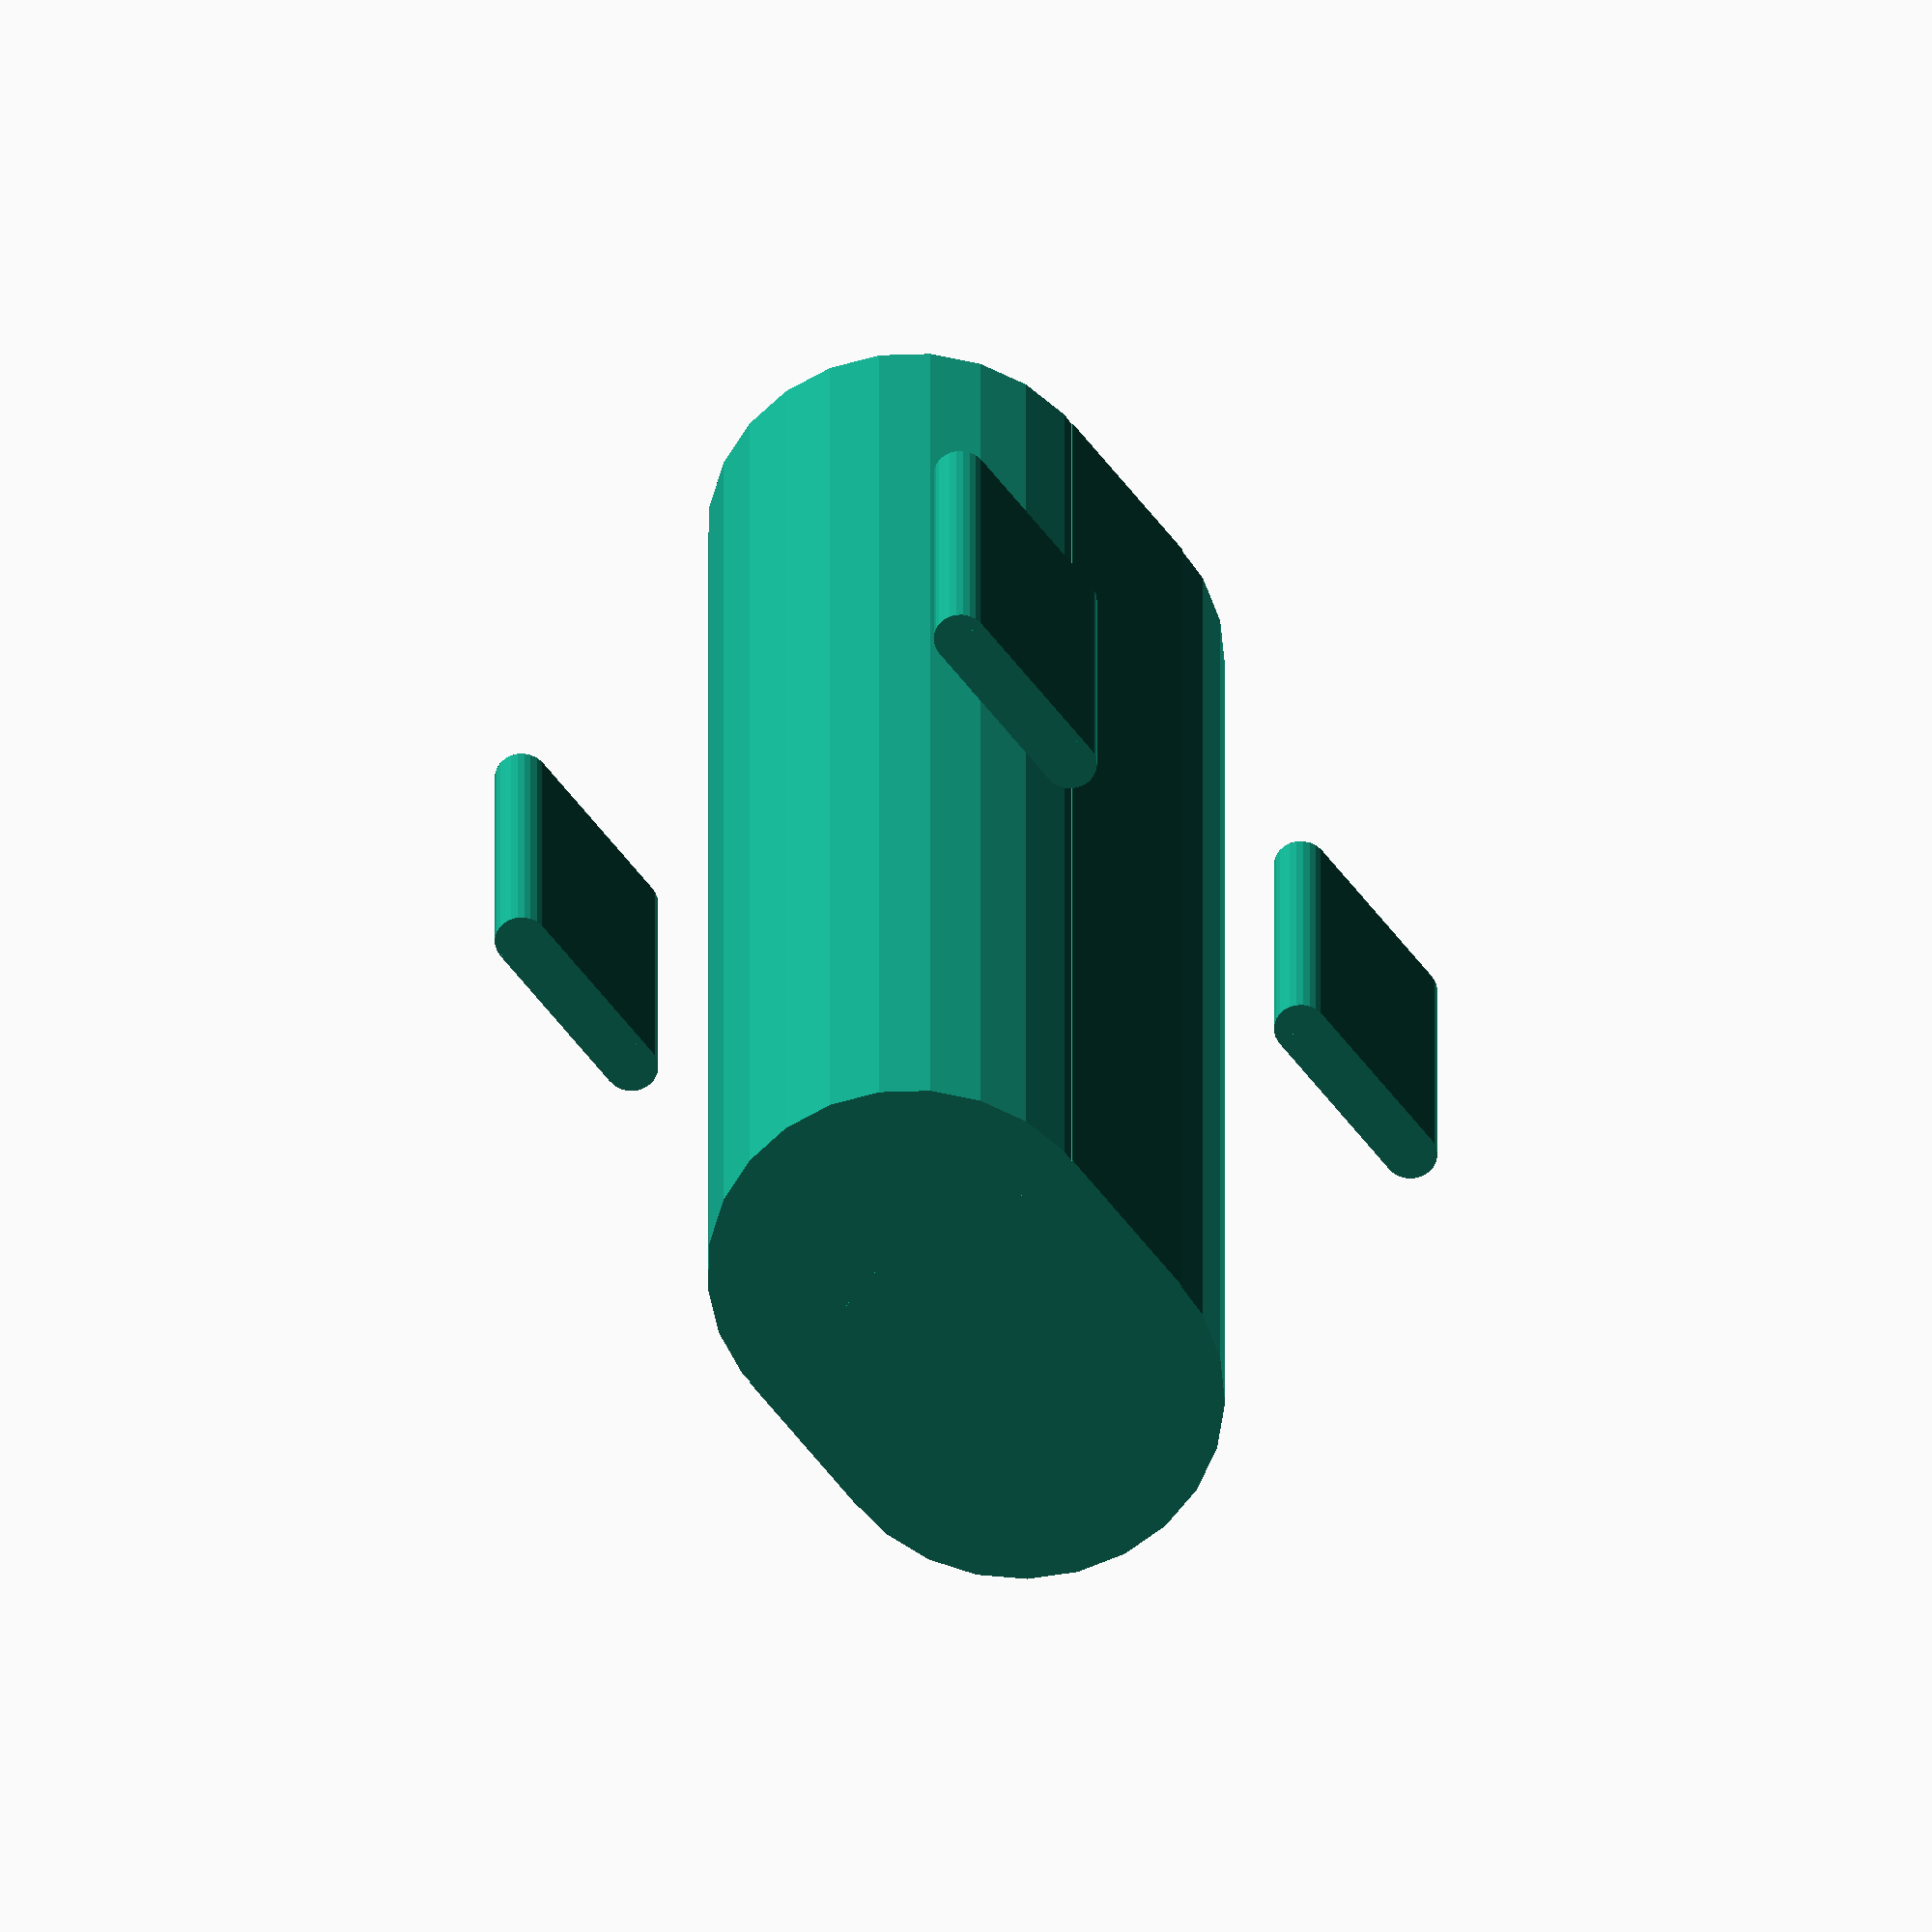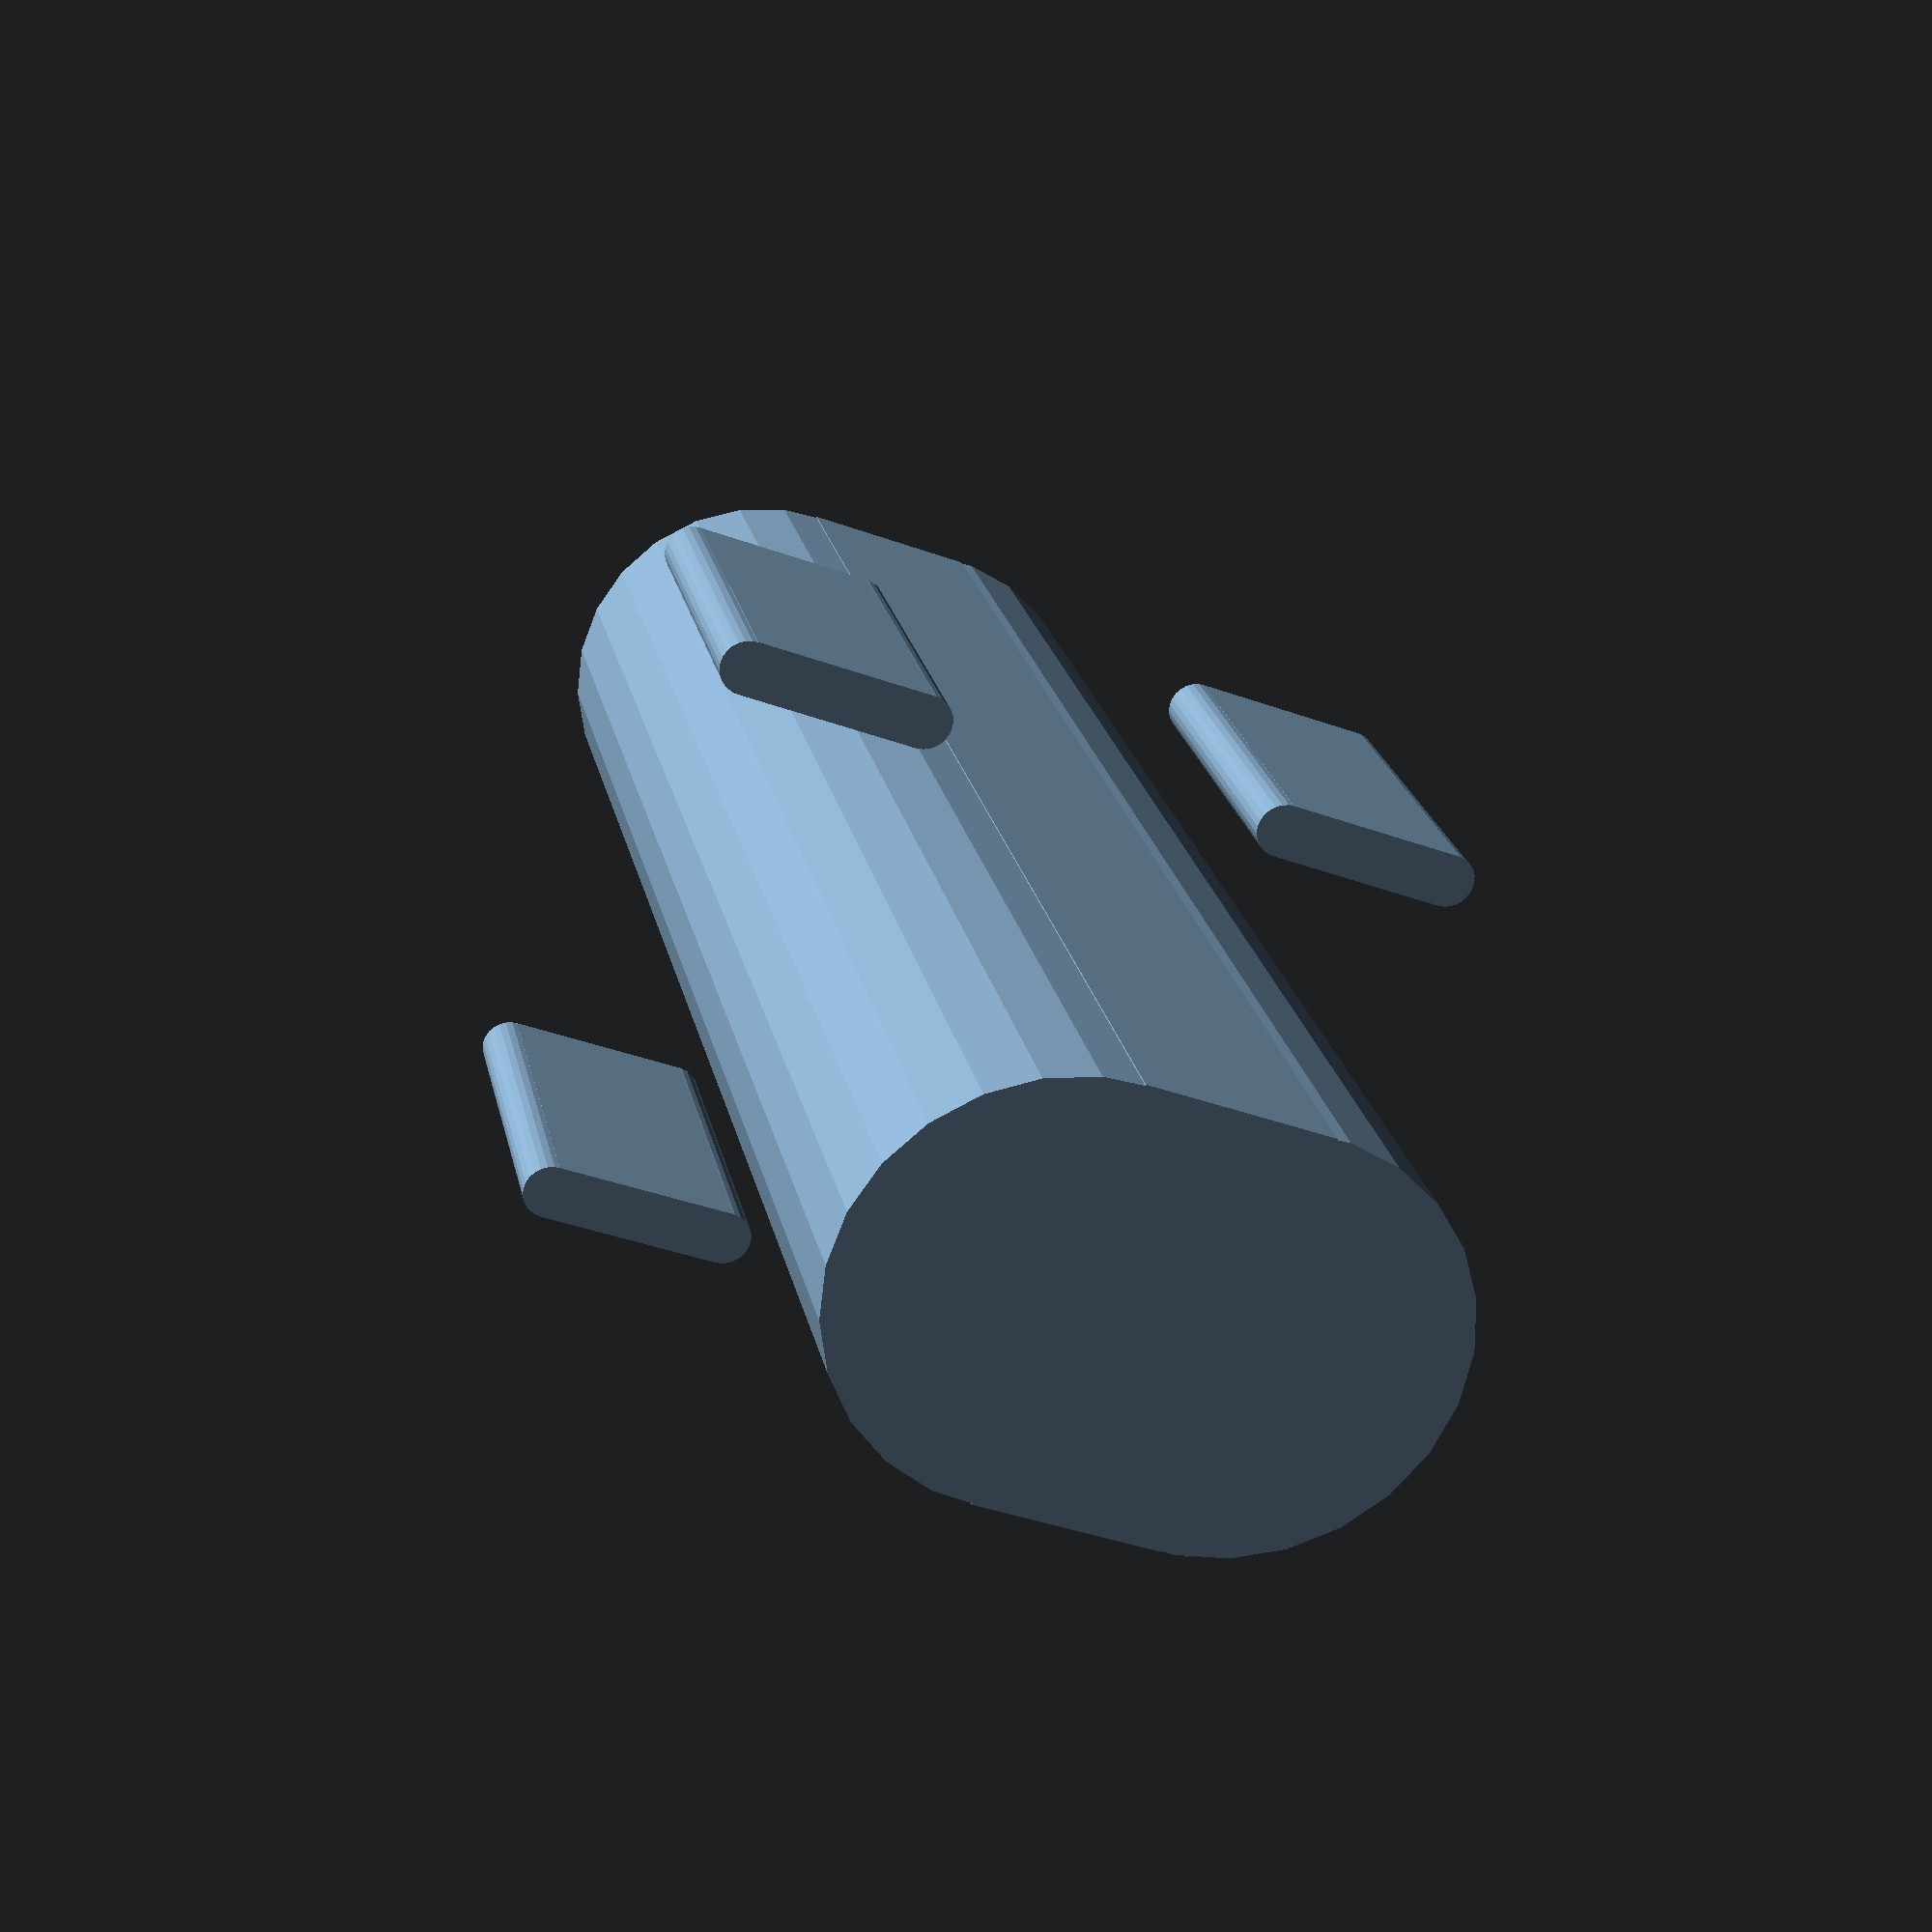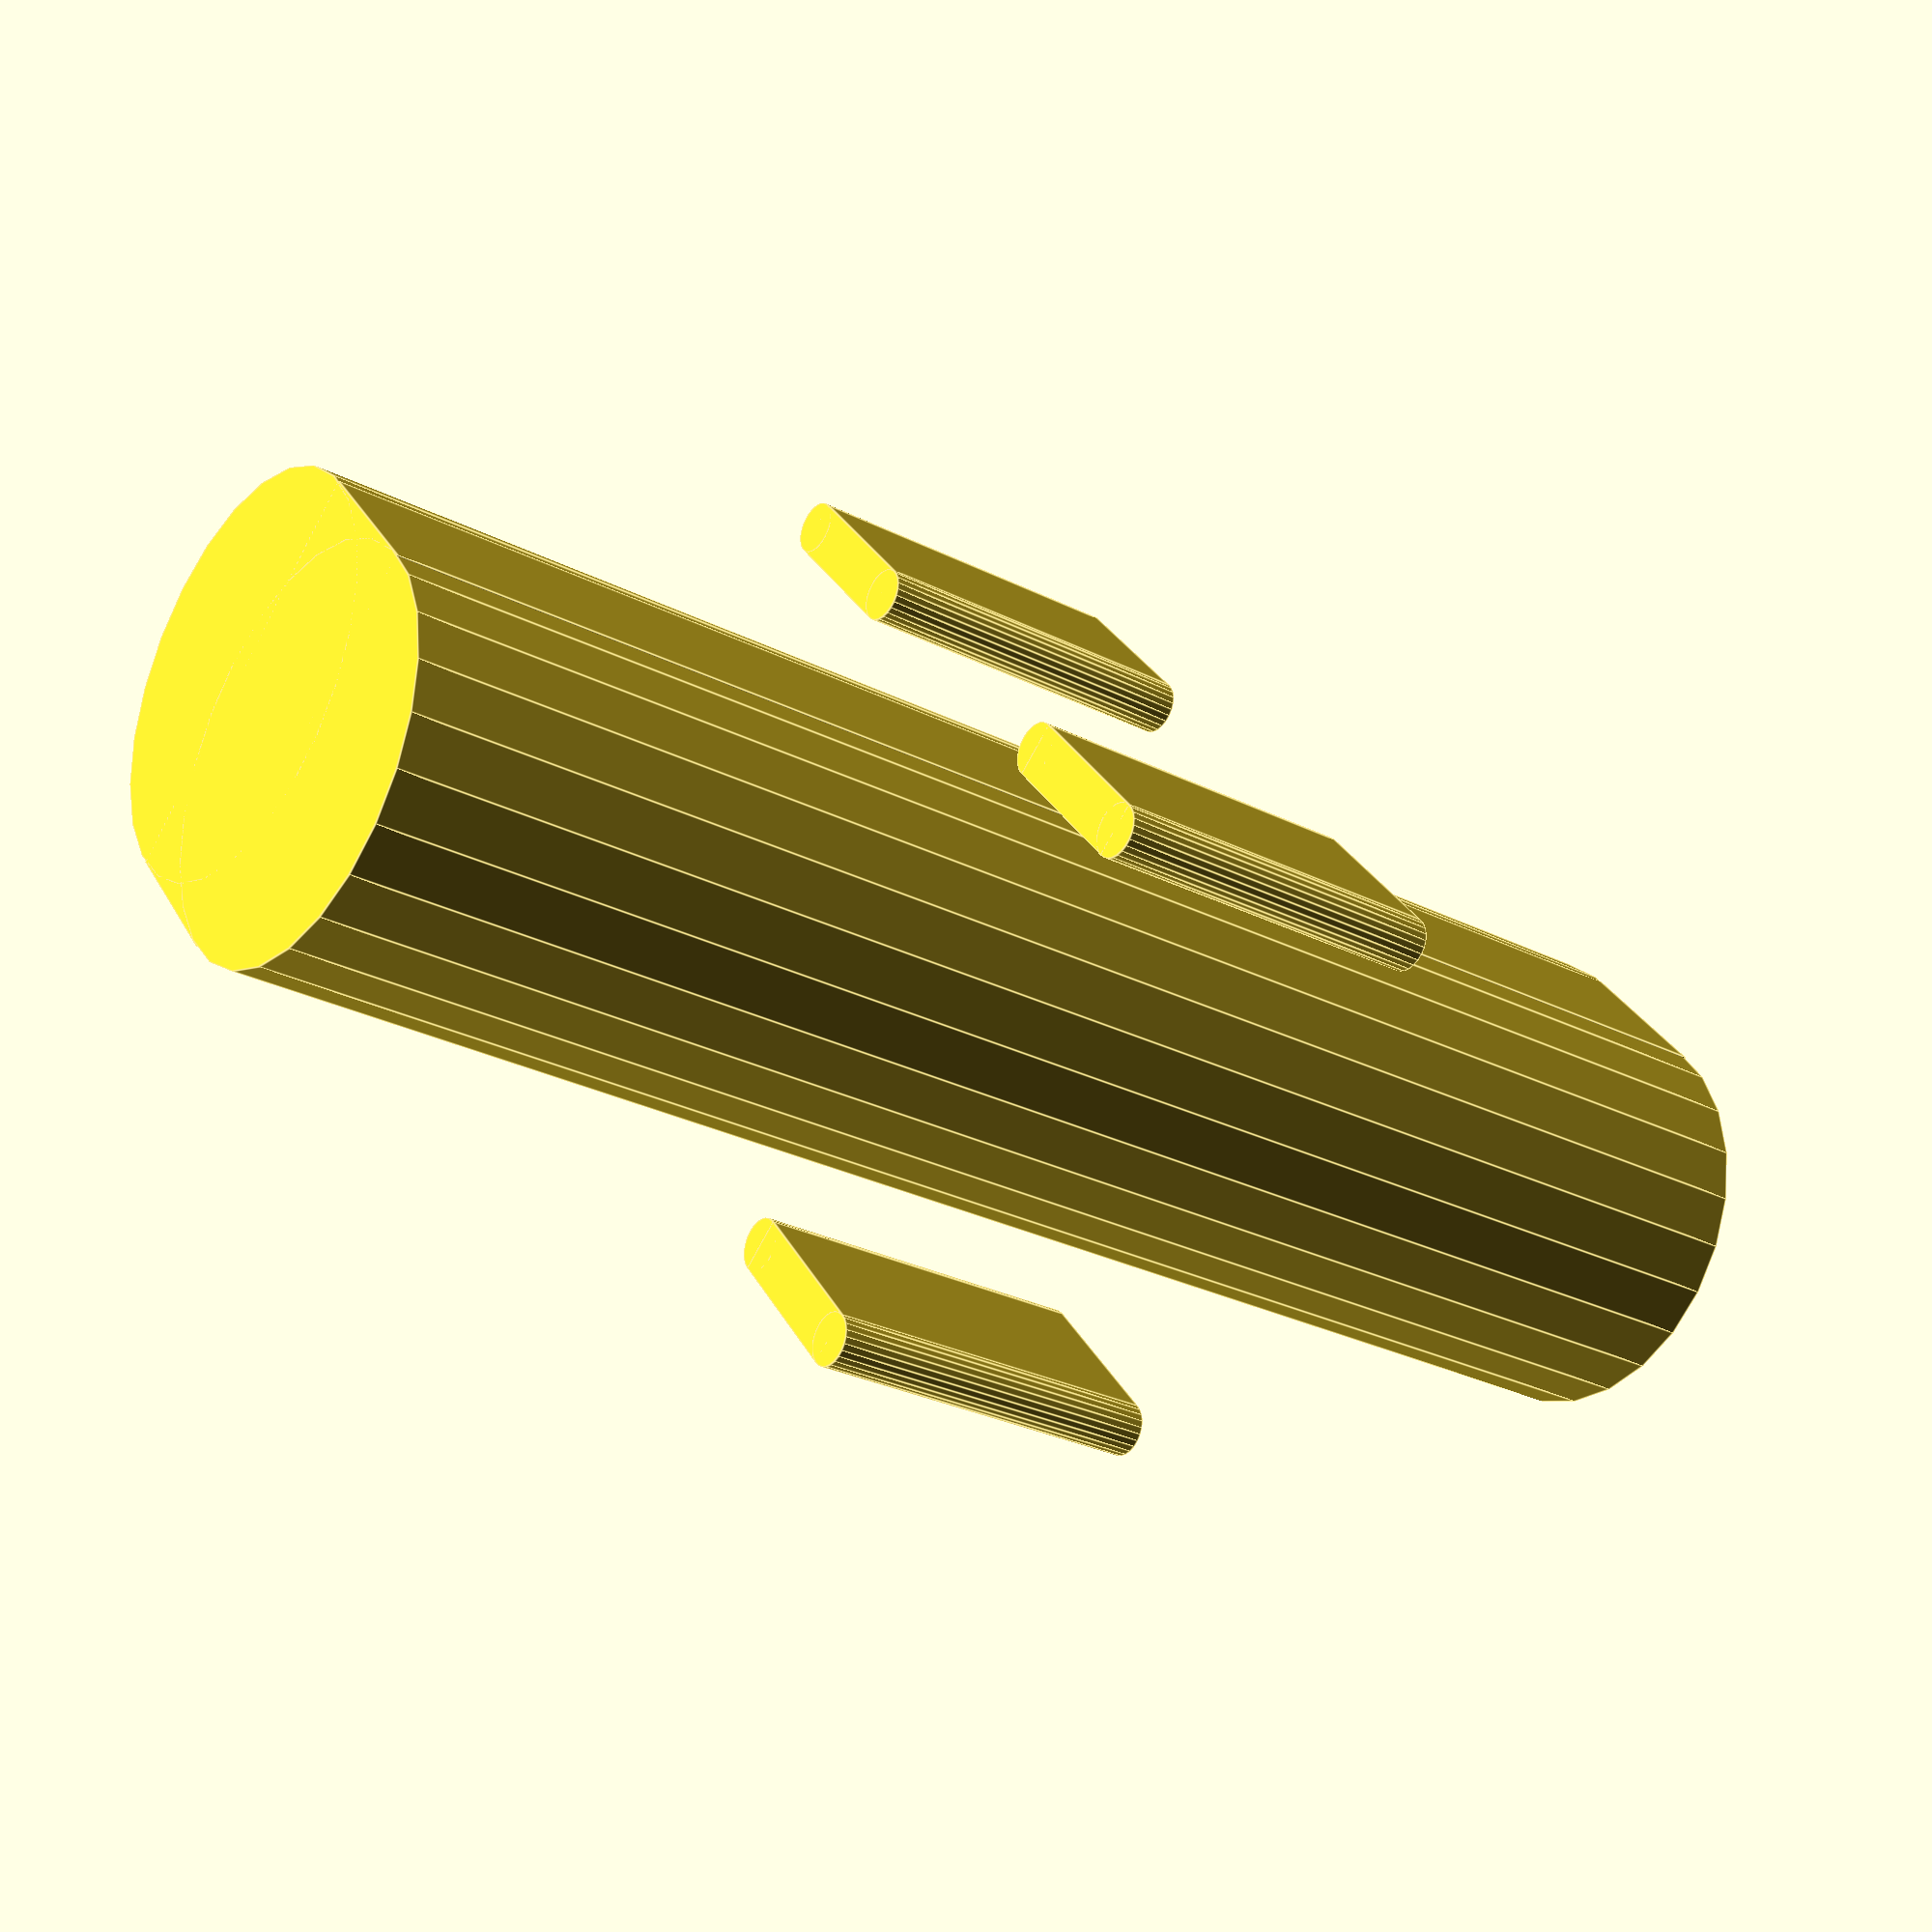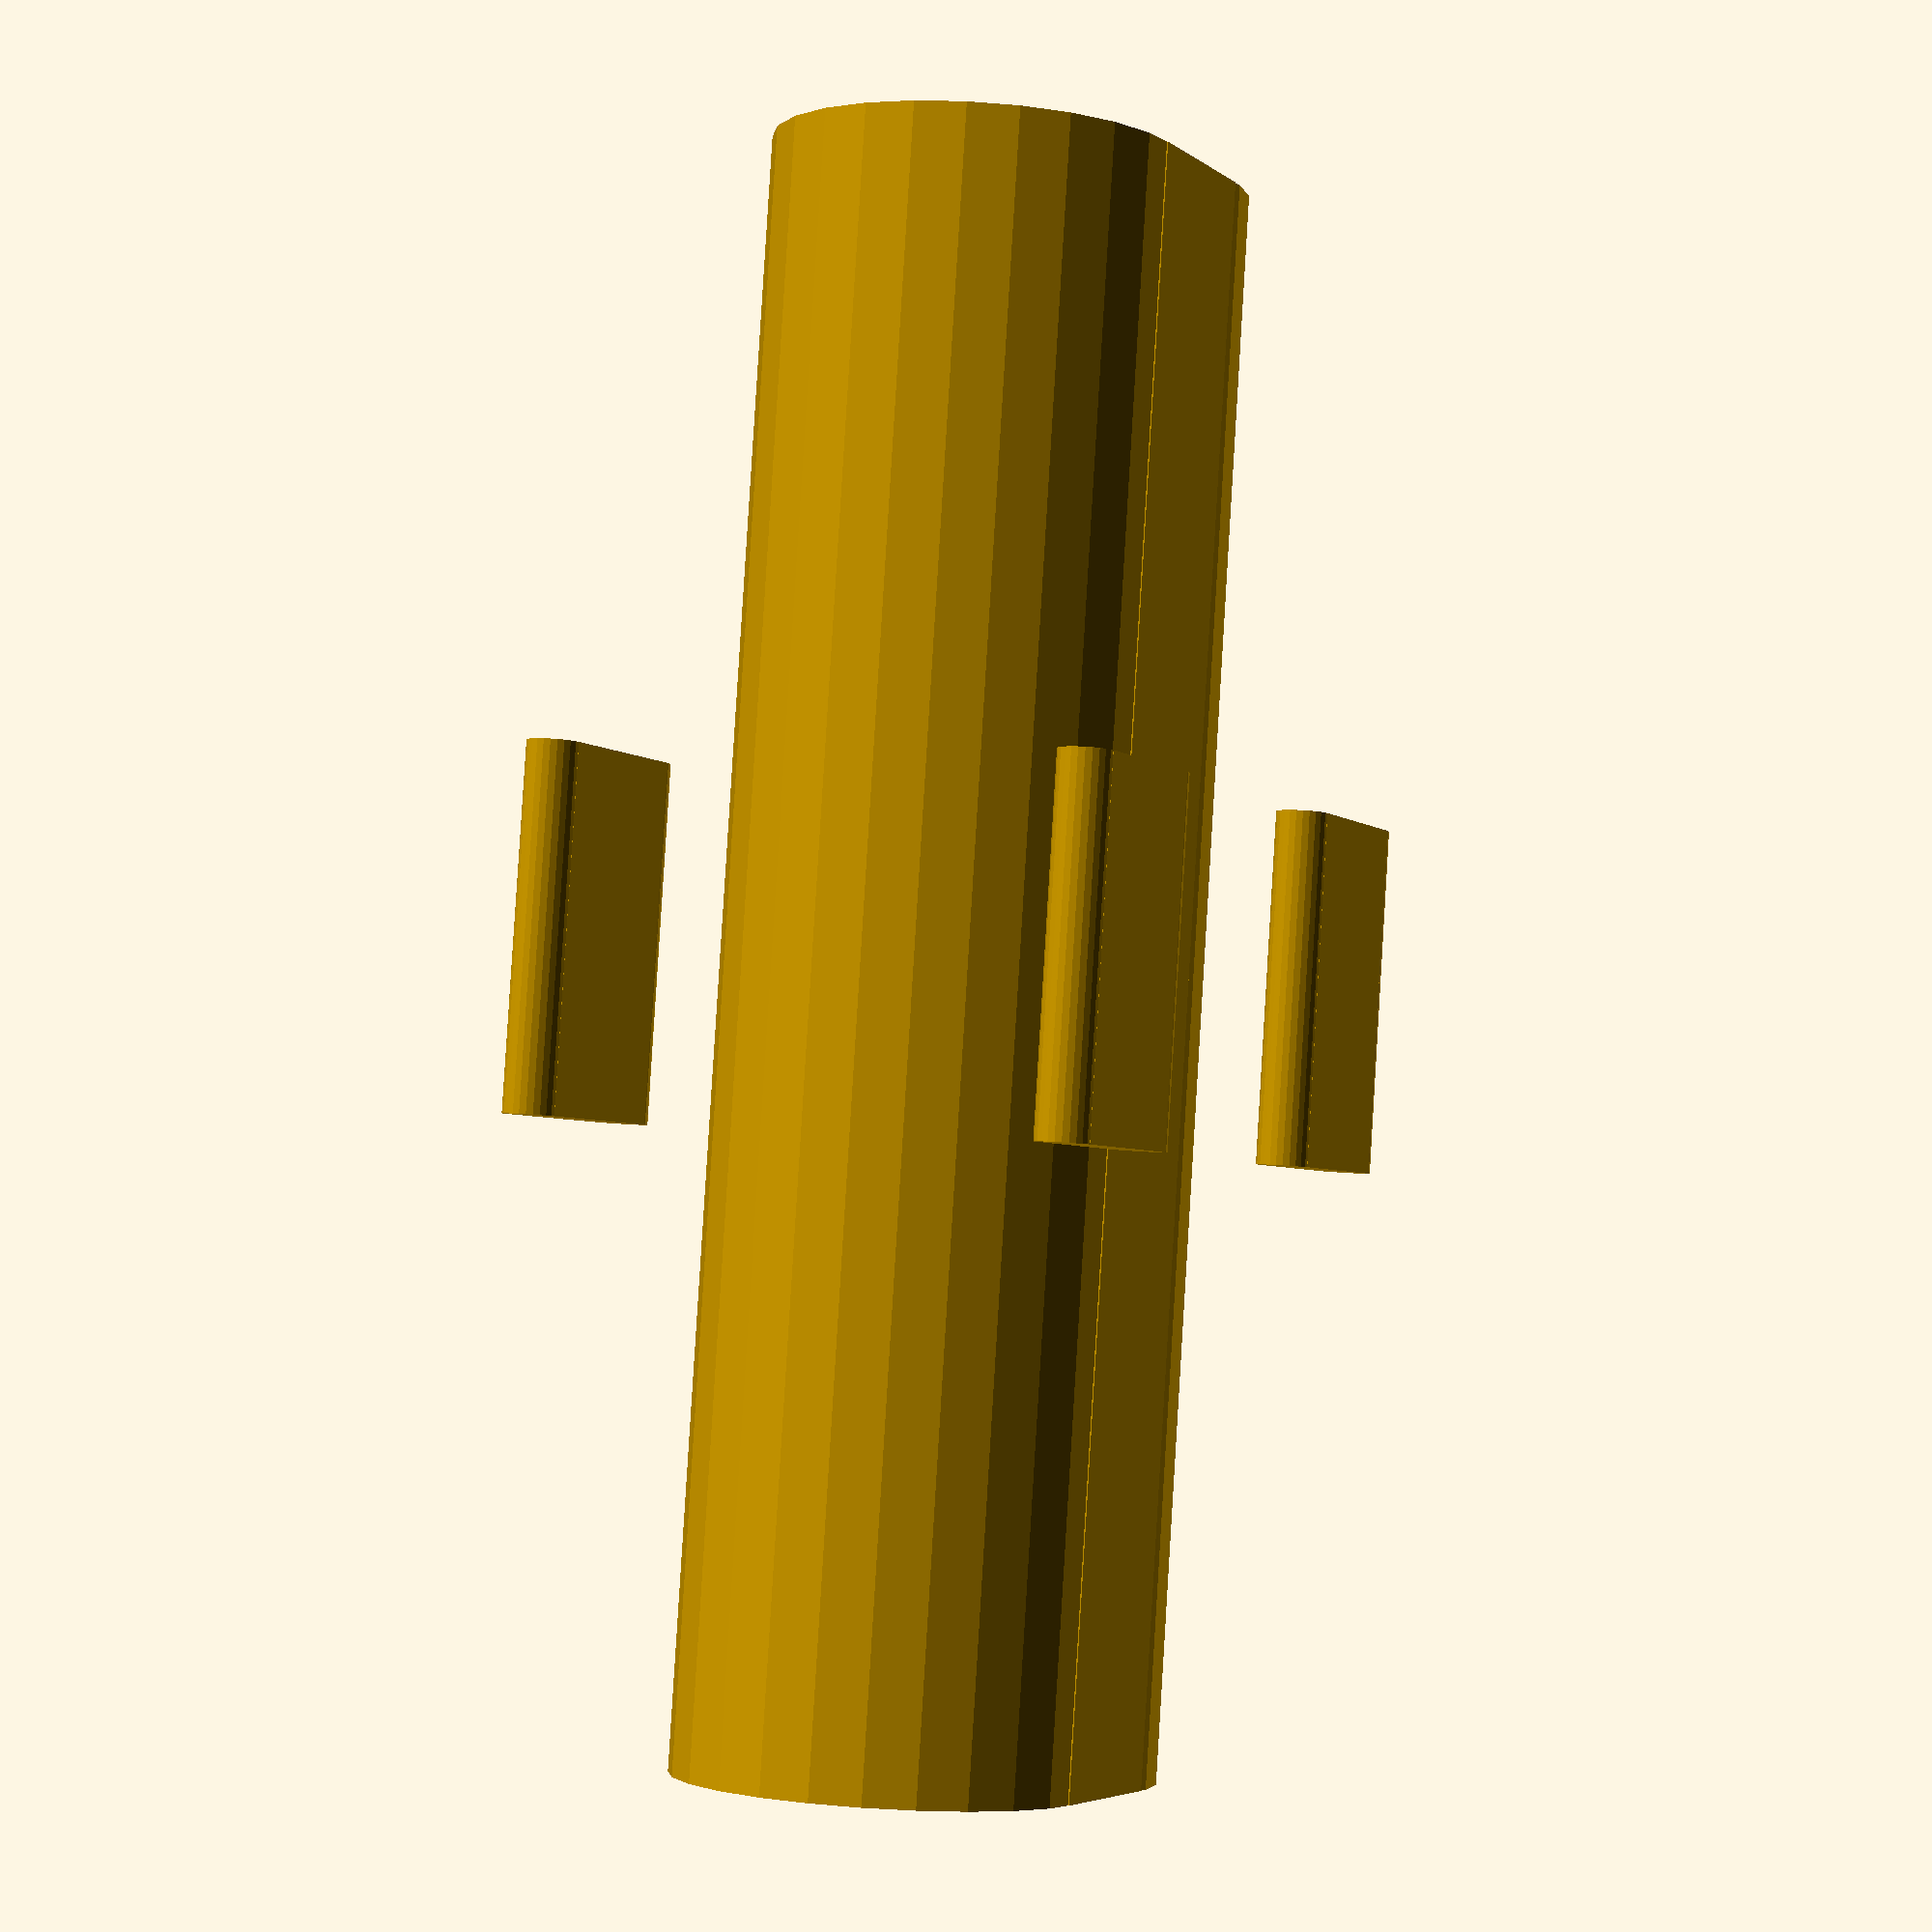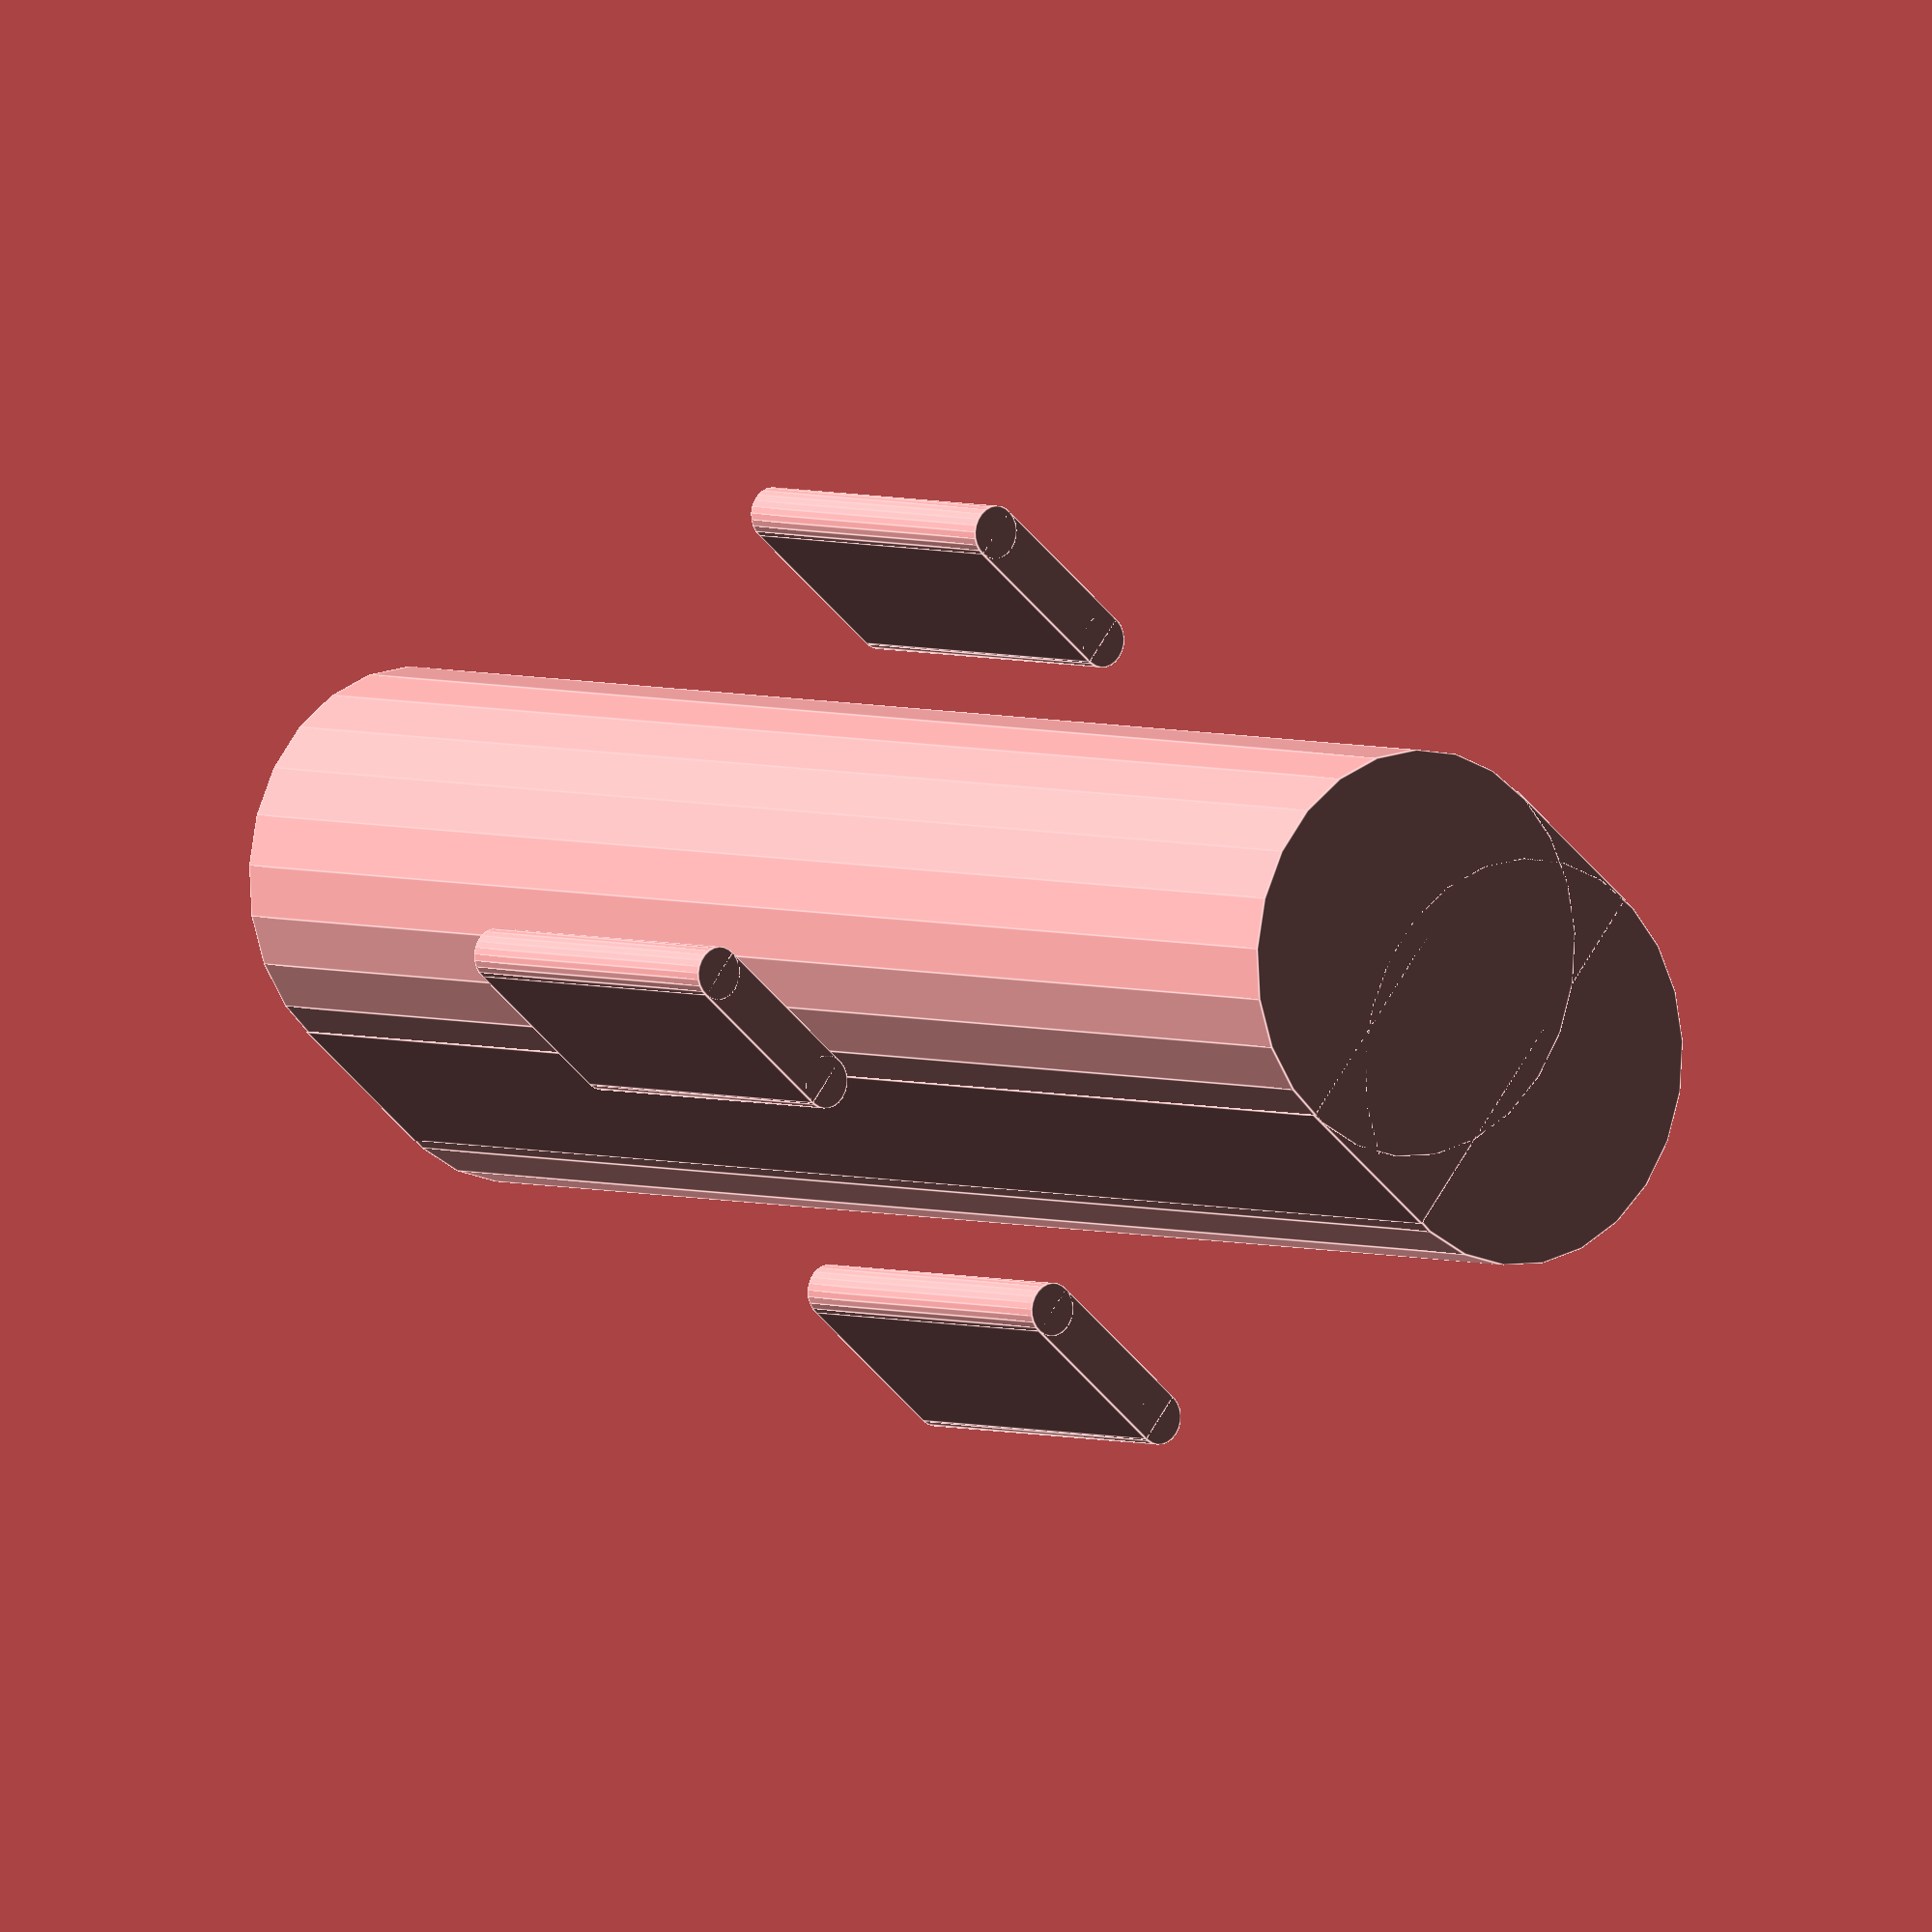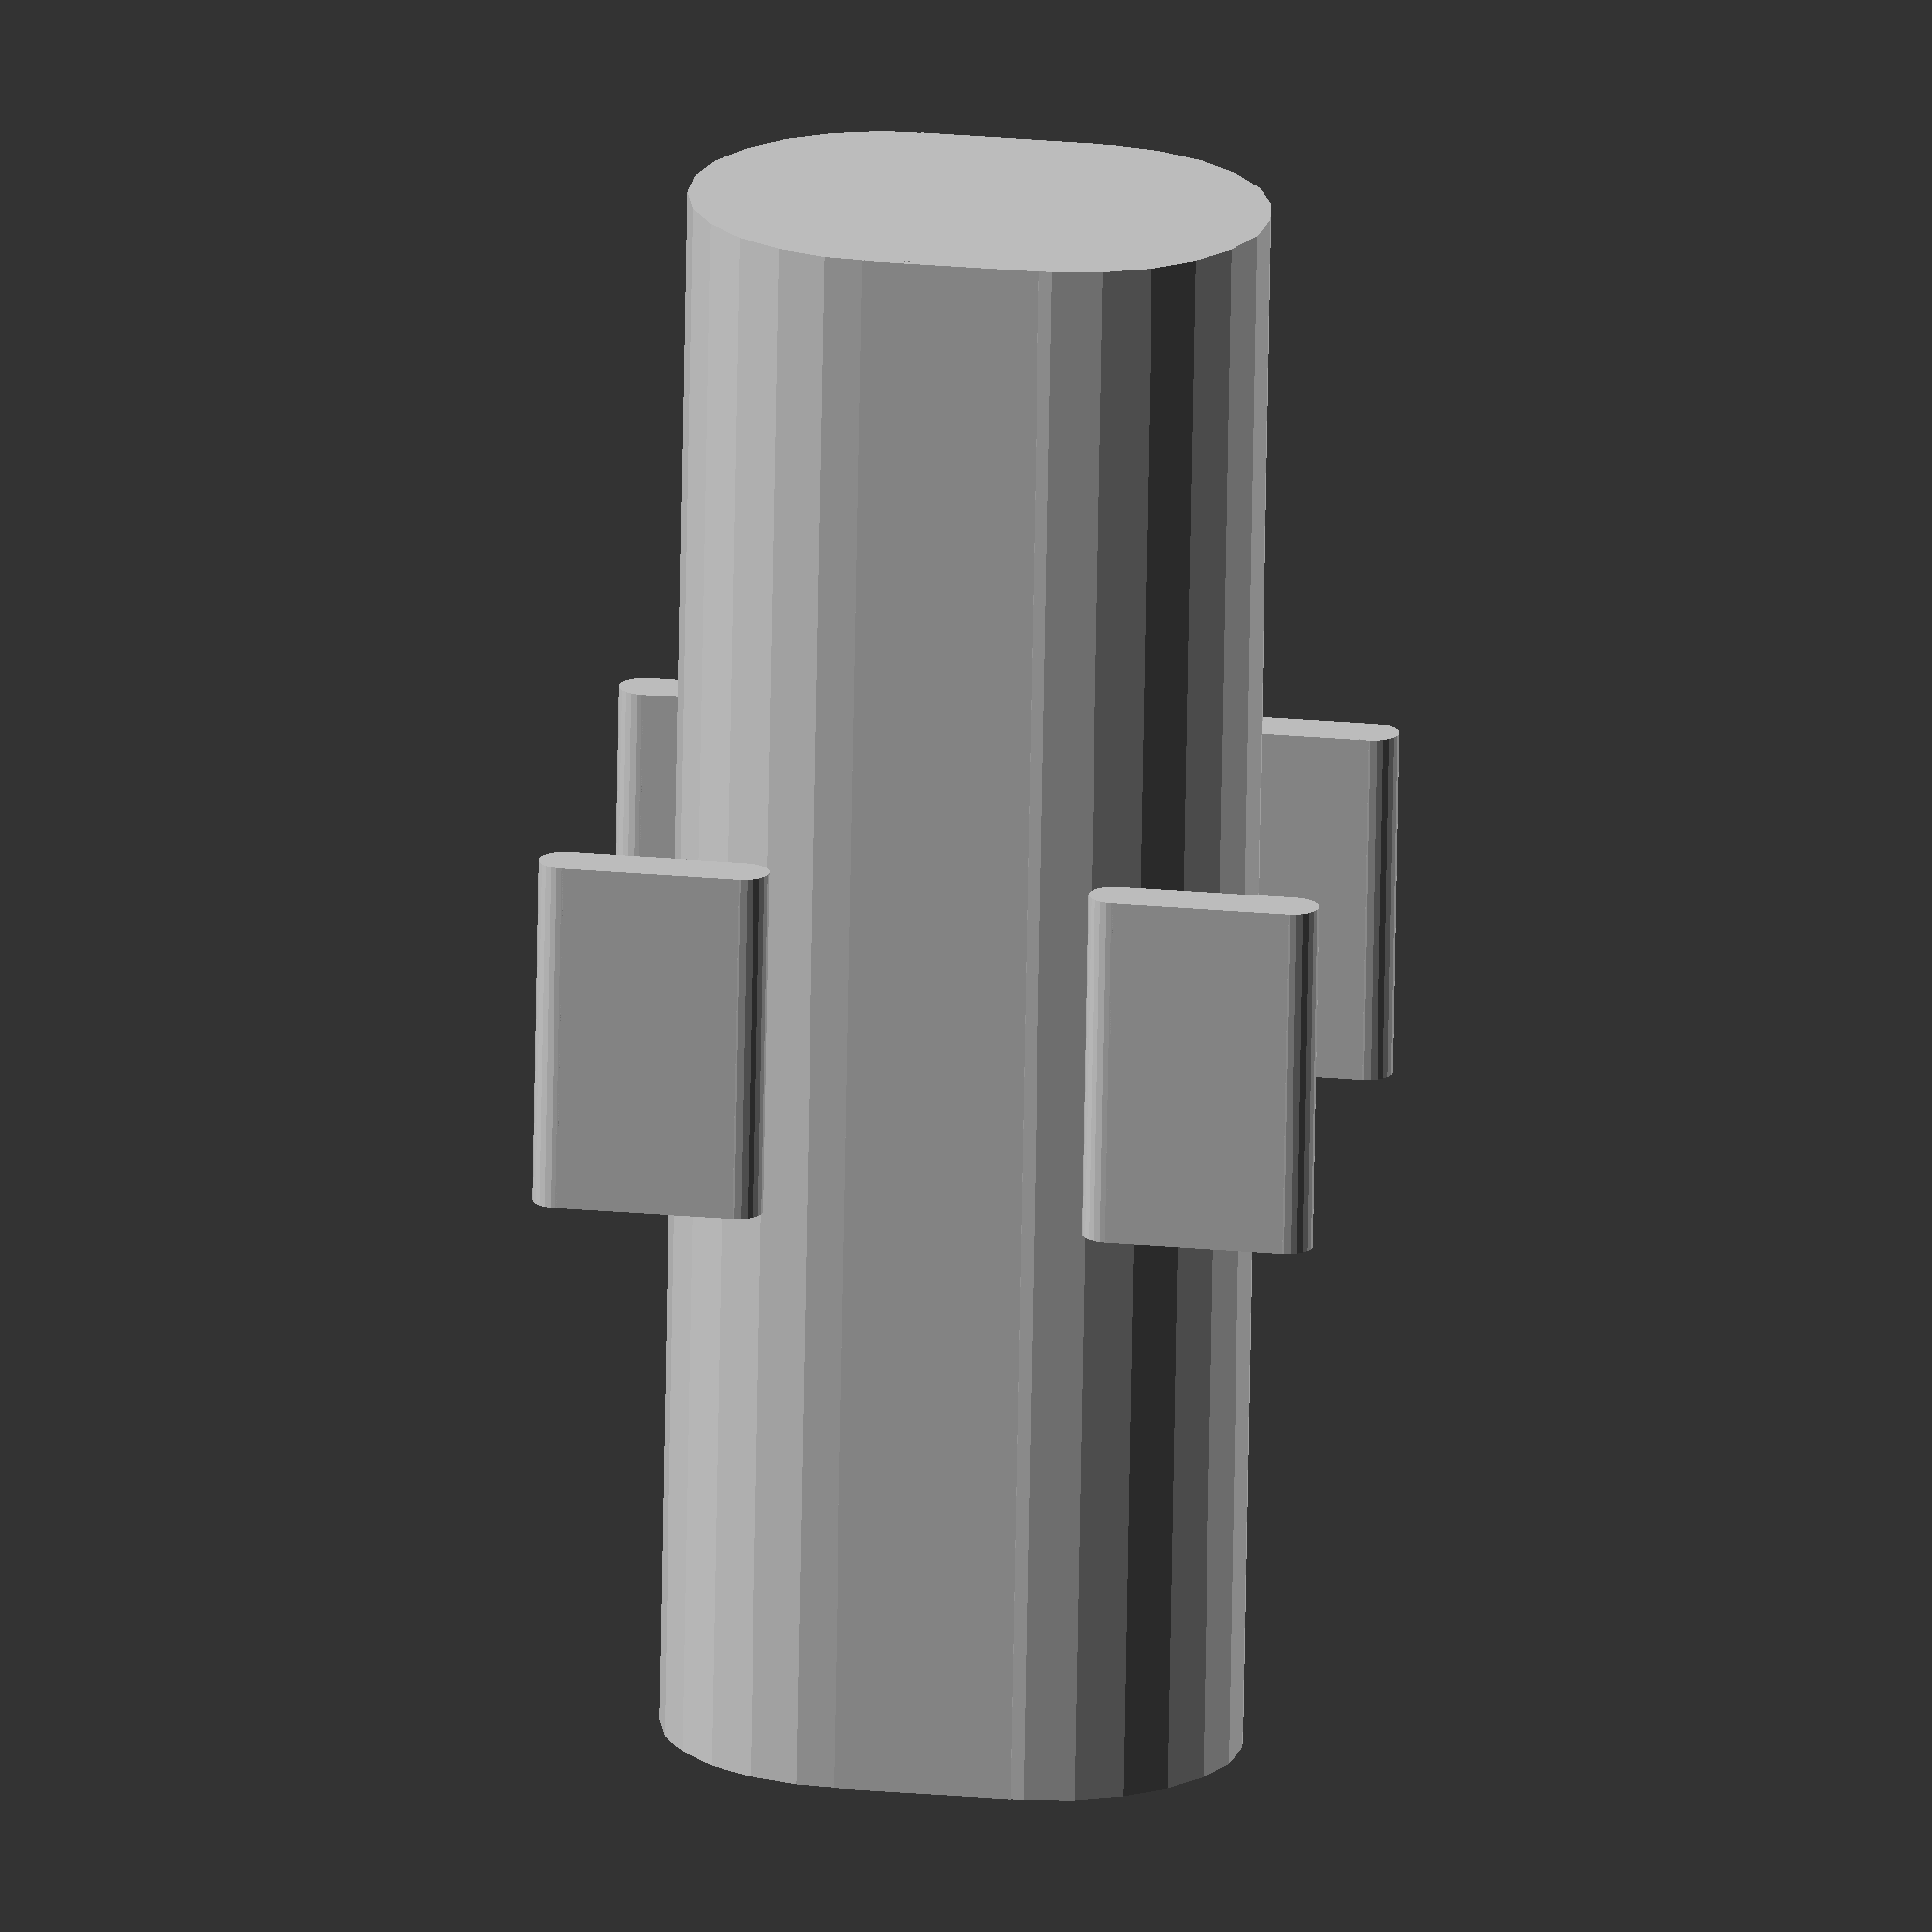
<openscad>
nemaoffset=15;
nemaholedistance=31;
nemahole=22.8;
$fn=25;
m3=3;

module roundedslot(length, width, h) {
	translate([length/2, 0, 0]) cylinder(d=width, h=h, center=true);
	cube([length, width, h], center=true);
	translate([-length/2, 0, 0]) cylinder(d=width, h=h, center=true);
}

module nema17Holes(h=15, slot=false, slength=10, angle=0)
{
	if(slot == true) {
	//	rotate([0,0,angle]) translate([slength/2,0,0]) cylinder(d=nemahole, h=h, center=true);
	//	rotate([0,0,angle]) cube([slength, nemahole, h], center=true);
	//	rotate([0,0,angle]) translate([-(slength/2),0,0]) cylinder(d=nemahole, h=h, center=true);
		rotate([0,0,angle]) roundedslot(slength,nemahole,90);
		for(shiftx=[nemaholedistance/2, -nemaholedistance/2], shifty=[nemaholedistance/2, -nemaholedistance/2]) {
		/*translate([shiftx+slength/2, shifty, 0]) rotate([0,0,angle]) cylinder(d=m3, h=h, center=true);
		translate([shiftx, shifty, 0]) rotate([0,0,angle]) cube([slength,m3,h], center=true);
		translate([shiftx-slength/2, shifty, 0]) rotate([0,0,angle]) cylinder(d=m3, h=h, center=true);*/
		translate([shiftx, shifty, 0]) rotate([0,0,angle]) roundedslot(slength, m3, h);
		}			
	} else {
		cylinder(d=nemahole, h=h, center=true);
		for(shiftx=[nemaholedistance/2, -nemaholedistance/2], shifty=[nemaholedistance/2, -nemaholedistance/2]) {
			translate([shiftx, shifty, 0]) cylinder(d=3, h=h, center=true);
		}
	}
}

module nema17faceplate(x,y,z, slot=false)
{
	xoffset = (x-nemaholedistance)/2;
	yoffset=(y-nemaholedistance)/2;
	echo (xoffset);
	echo (yoffset);
	difference() {
		cube([x, y, z]);
		if(slot == true) {
			translate([x/2 -3, y/2, -5]) cylinder(d=nemahole, h=15);
			# translate([x/2, y/2, z/2]) cube([6,nemahole, 15], center=true);
			#translate([x/2 +3, y/2, -5]) cylinder(d=nemahole, h=15);

			} else
			#translate([x/2, y/2, -5]) cylinder(d=nemahole, h=15);

			for(shiftx=[xoffset, x-xoffset], shifty=[yoffset,y-yoffset]) {
				if(slot == true) {
					translate([shiftx-3, shifty, -5]) cylinder(r=1.6, h=20, $fn=20);
					translate([shiftx+3, shifty, -5]) cylinder(r=1.6, h=20, $fn=20);
					#translate([shiftx, shifty, 0]) cube([6, 1.6*2, z+10], center=true);
				}
				else
				#translate([shiftx, shifty, -5]) cylinder(r=1.6, h=20, $fn=20);
			} 
		}
	}
	nema17Holes(20, true);
</openscad>
<views>
elev=332.8 azim=232.2 roll=0.0 proj=o view=solid
elev=337.4 azim=21.2 roll=348.6 proj=p view=solid
elev=27.7 azim=230.2 roll=52.0 proj=p view=edges
elev=93.1 azim=294.7 roll=356.5 proj=p view=solid
elev=356.2 azim=39.7 roll=321.3 proj=o view=edges
elev=251.4 azim=188.3 roll=181.0 proj=o view=wireframe
</views>
